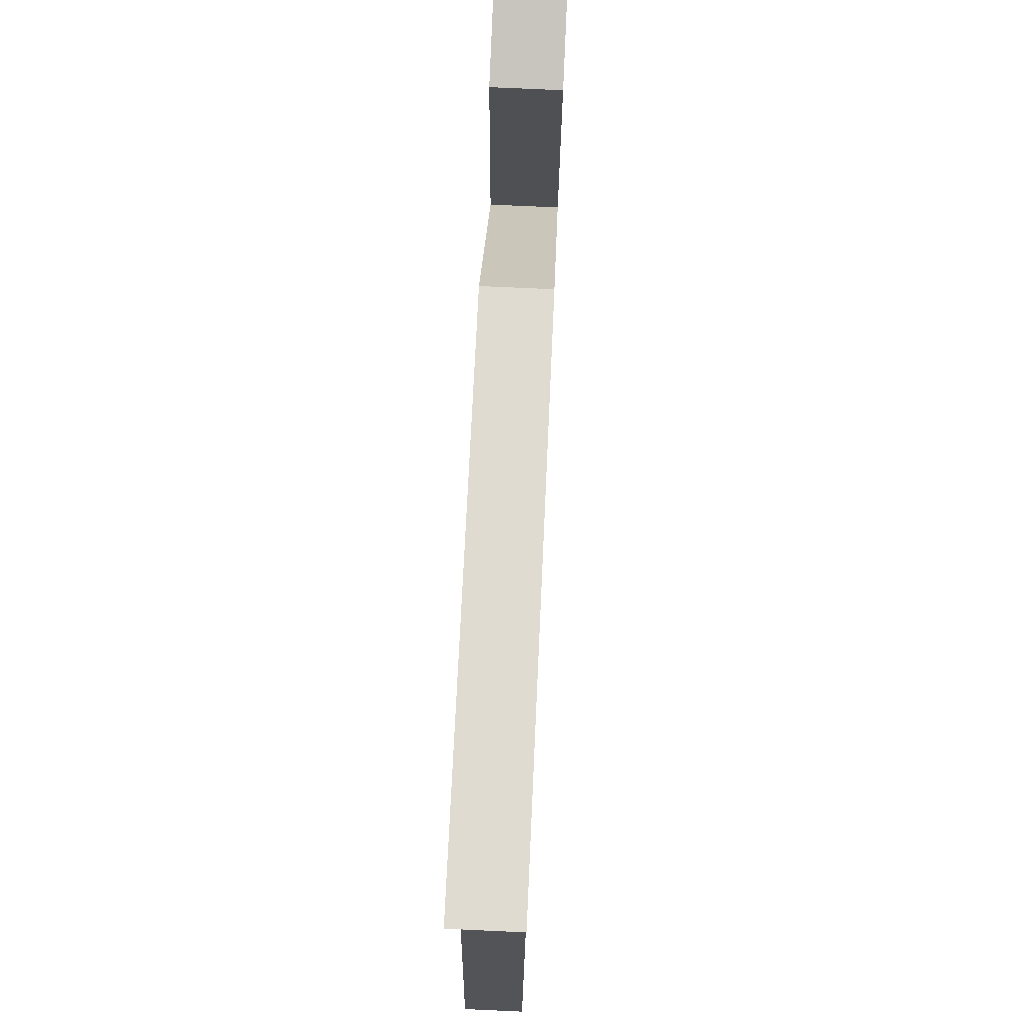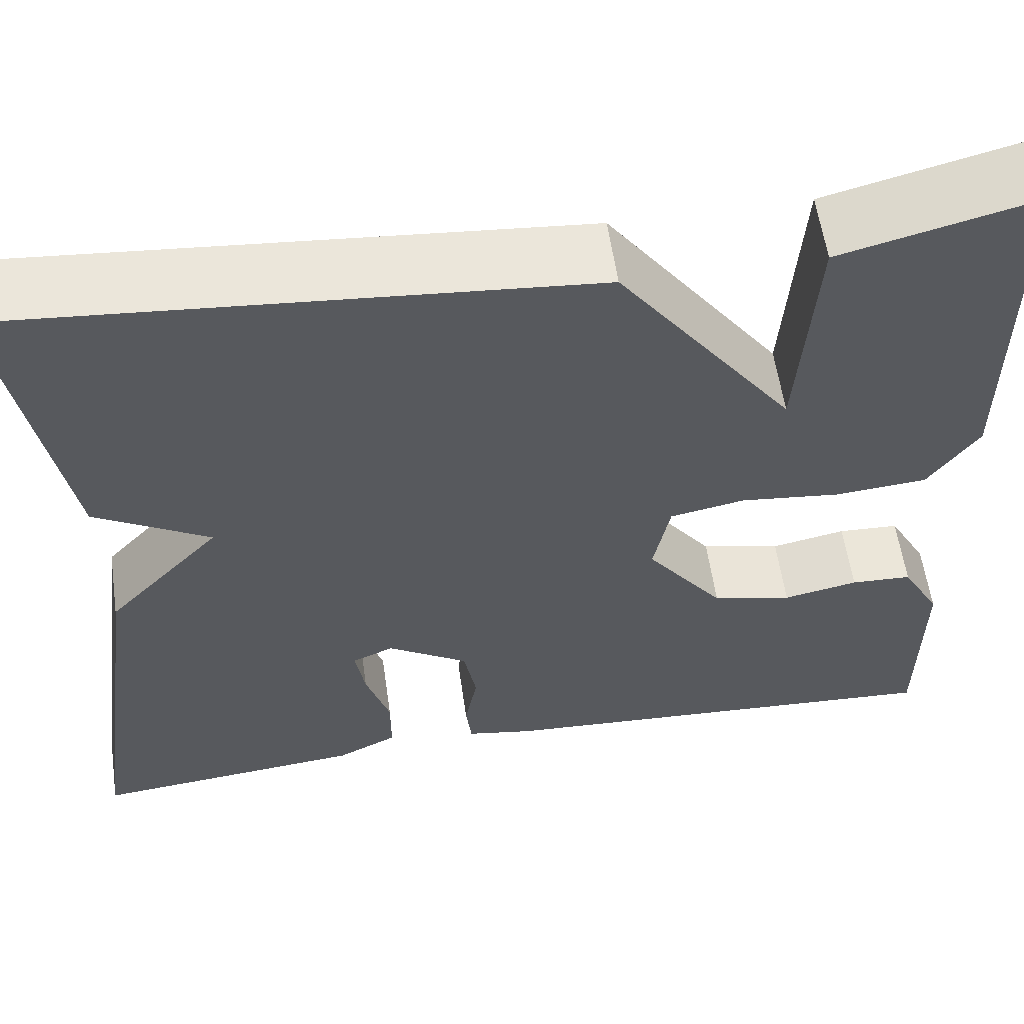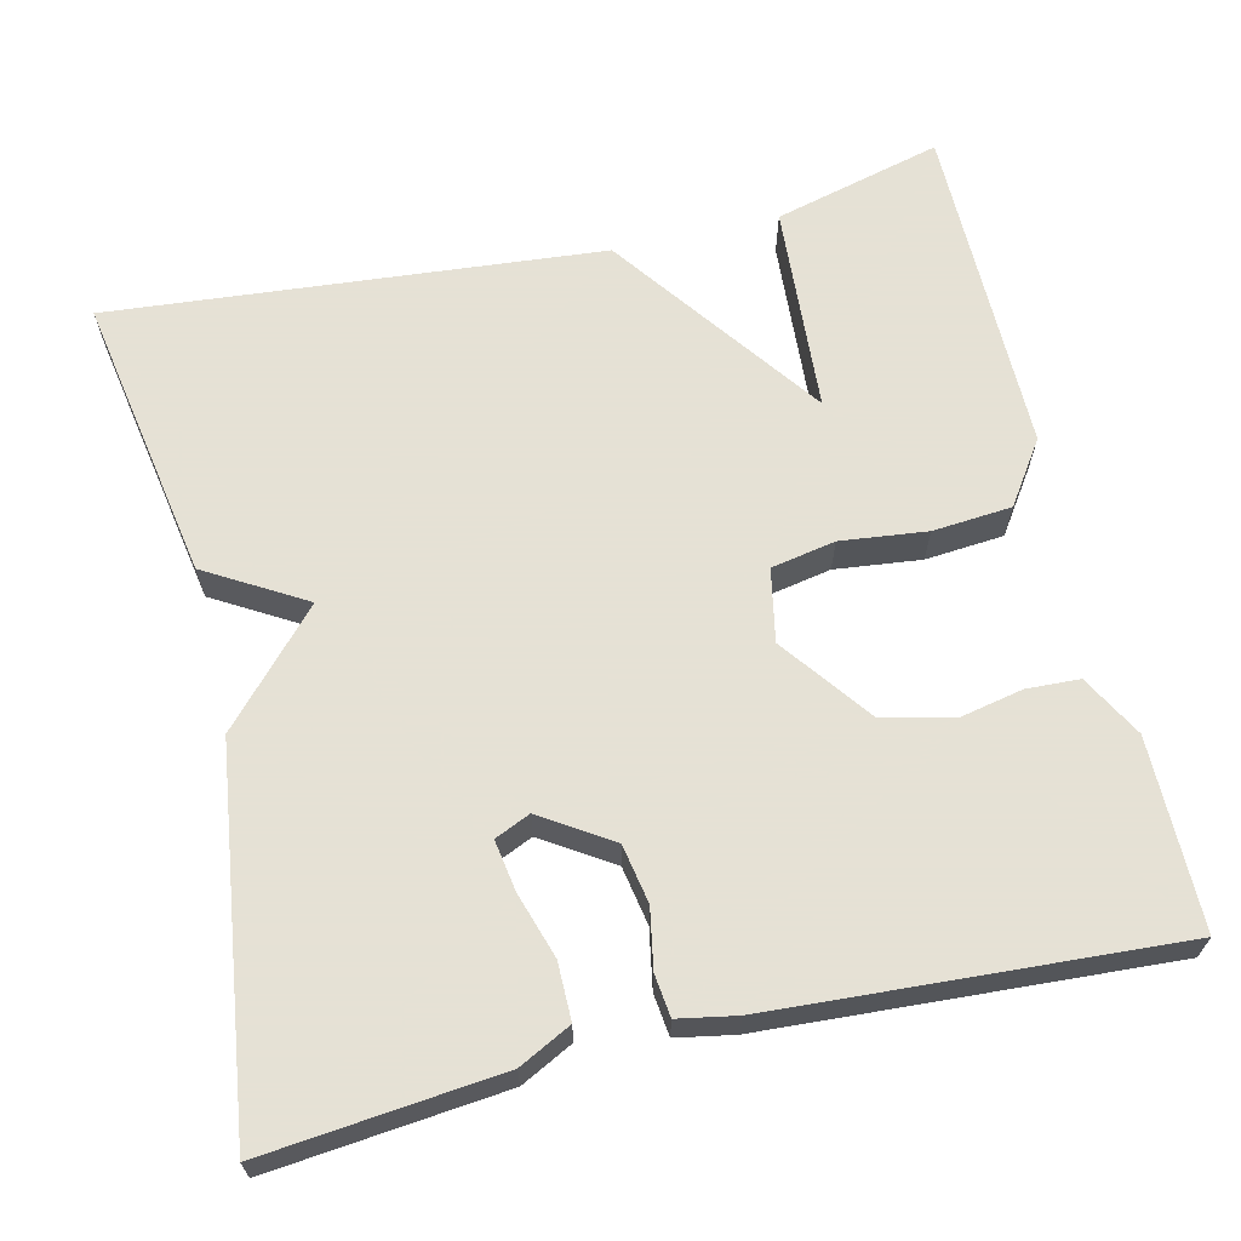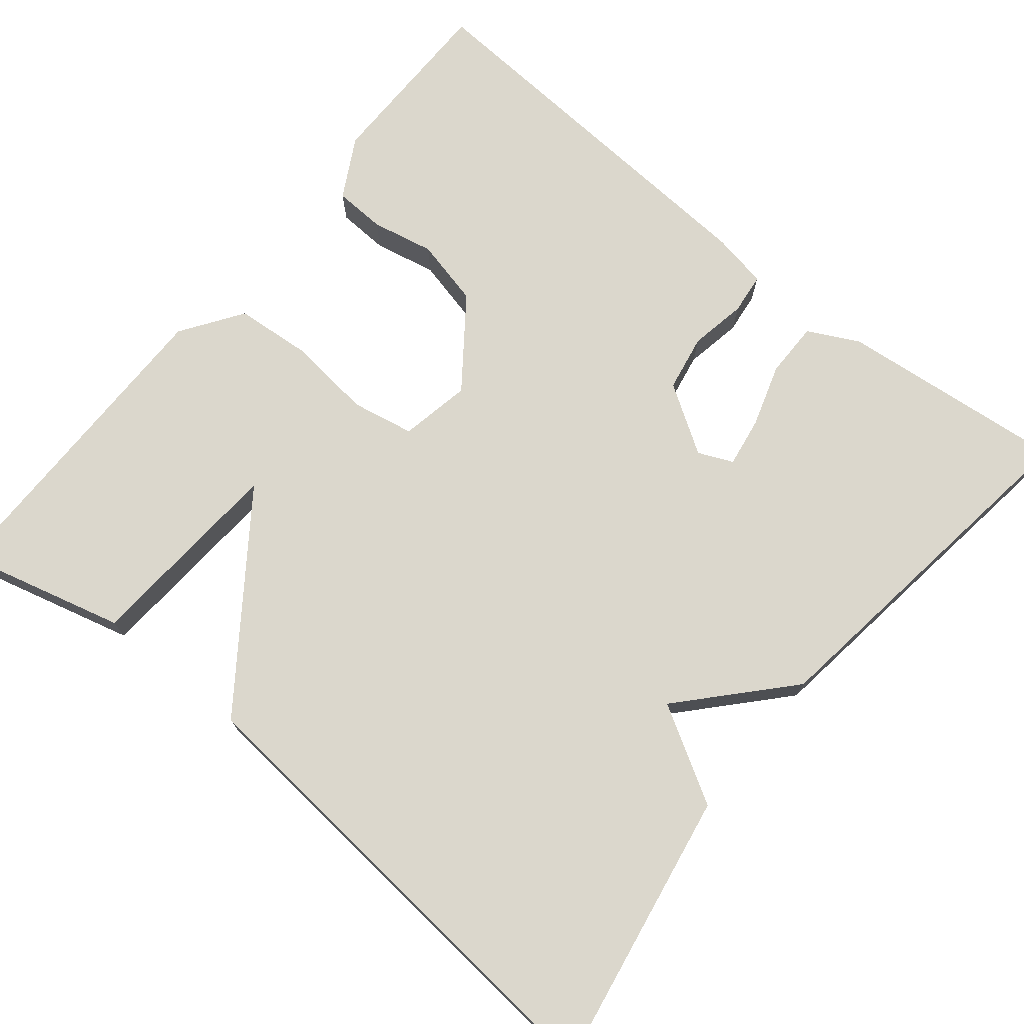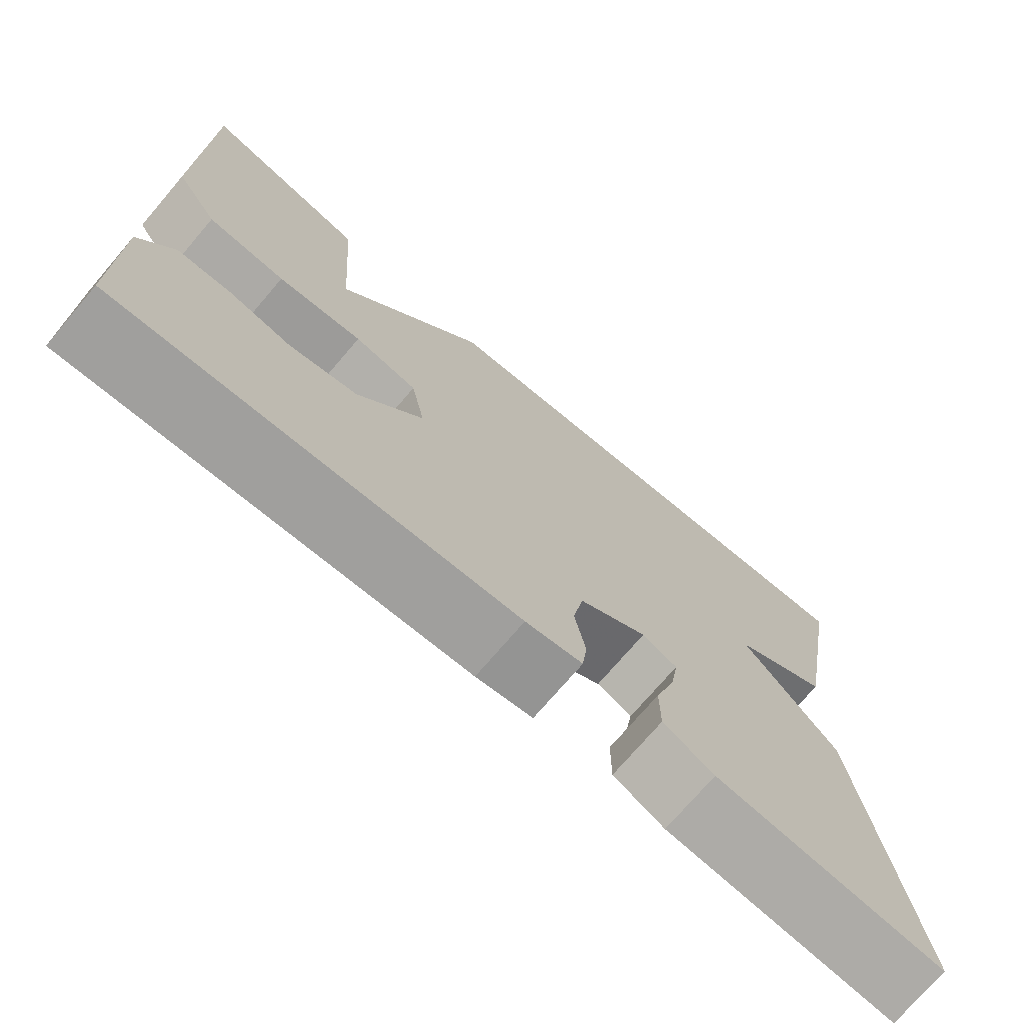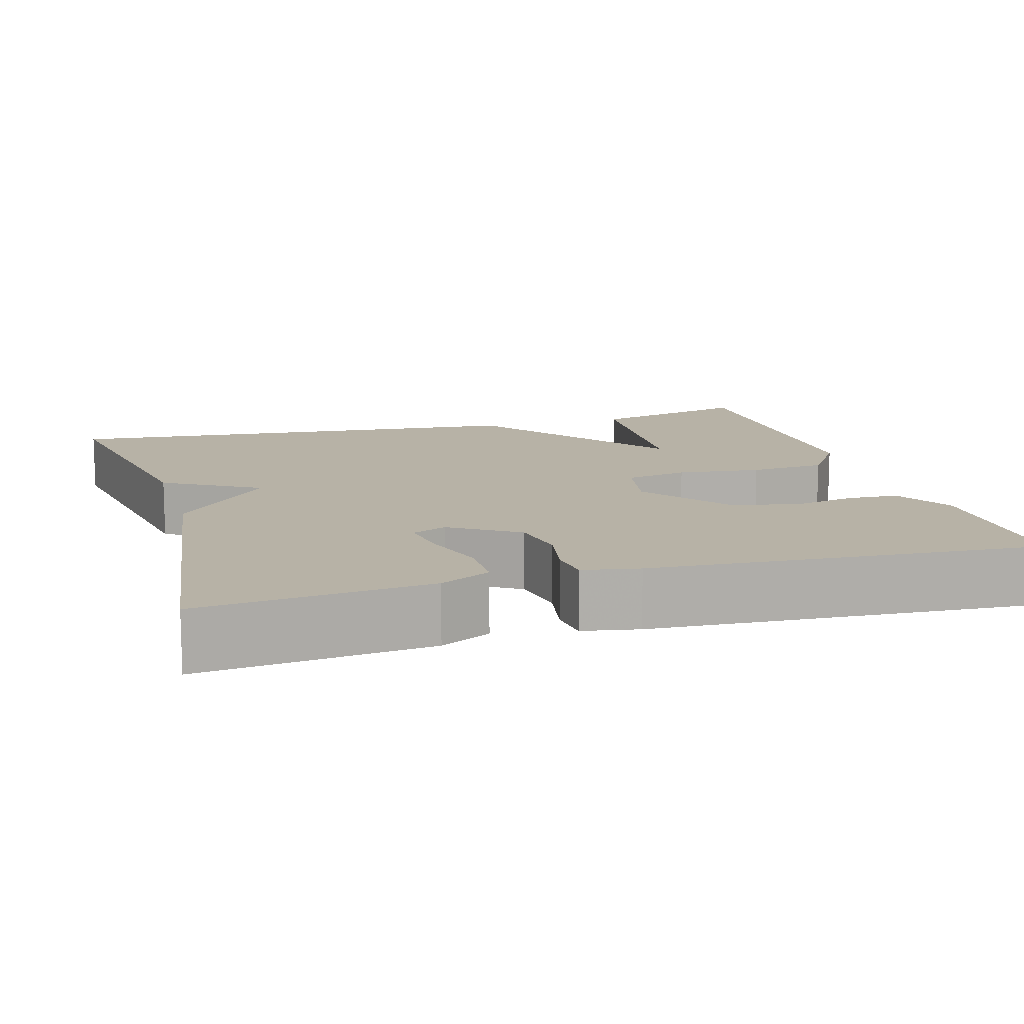
<metadata>
{"format":"obj","ext":"obj","renderer":"f3d","projection":"perspective","resolution":1024,"background":"white","views":[{"elev":75.0,"azim":92.6,"up":"+Z"},{"elev":58.7,"azim":171.8,"up":"+Z"},{"elev":64.9,"azim":166.7,"up":"+Y"},{"elev":73.1,"azim":39.2,"up":"+Y"},{"elev":-73.5,"azim":-40.5,"up":"+Z"},{"elev":12.5,"azim":163.8,"up":"+Y"}]}
</metadata>
<code>
v 0.5 0.07 -0.5
v 0.216 0.07 -0.471
v 0.153 0.07 -0.439
v 0.153 0.07 -0.37
v 0.178 0.07 -0.291
v 0.188 0.07 -0.229
v 0.145 0.07 -0.21
v 0.061 0.07 -0.264
v 0.048 0.07 -0.335
v 0.061 0.07 -0.406
v 0.055 0.07 -0.457
v -0.015 0.07 -0.47
v -0.5 0.07 -0.5
v -0.501 0.07 -0.271
v -0.46 0.07 -0.196
v -0.396 0.07 -0.193
v -0.318 0.07 -0.209
v -0.234 0.07 -0.189
v -0.153 0.07 -0.08
v -0.17 0.07 0.008
v -0.248 0.07 0.023
v -0.353 0.07 0.011
v -0.449 0.07 0.019
v -0.501 0.07 0.095
v -0.5 0.07 0.5
v -0.296 0.07 0.447
v -0.279 0.07 0.194
v -0.096 0.07 0.447
v 0.5 0.07 0.5
v 0.439 0.07 0.151
v 0.32 0.07 0.081
v 0.439 0.07 -0.049
v 0.5 0 -0.5
v 0.216 0 -0.471
v 0.153 0 -0.439
v 0.153 0 -0.37
v 0.178 0 -0.291
v 0.188 0 -0.229
v 0.145 0 -0.21
v 0.061 0 -0.264
v 0.048 0 -0.335
v 0.061 0 -0.406
v 0.055 0 -0.457
v -0.015 0 -0.47
v -0.5 0 -0.5
v -0.501 0 -0.271
v -0.46 0 -0.196
v -0.396 0 -0.193
v -0.318 0 -0.209
v -0.234 0 -0.189
v -0.153 0 -0.08
v -0.17 0 0.008
v -0.248 0 0.023
v -0.353 0 0.011
v -0.449 0 0.019
v -0.501 0 0.095
v -0.5 0 0.5
v -0.296 0 0.447
v -0.279 0 0.194
v -0.096 0 0.447
v 0.5 0 0.5
v 0.439 0 0.151
v 0.32 0 0.081
v 0.439 0 -0.049
f 3 4 5
f 2 3 5
f 1 2 5
f 32 1 5
f 31 32 5
f 29 30 31
f 28 29 31
f 27 28 31
f 25 26 27
f 24 25 27
f 23 24 27
f 22 23 27
f 21 22 27
f 20 21 27 31
f 19 20 31
f 18 19 31
f 15 16 17
f 14 15 17
f 13 14 17
f 12 13 17
f 11 12 17
f 10 11 17
f 9 10 17
f 8 9 17 18
f 7 8 18 31
f 31 5 6
f 6 7 31
f 37 36 35
f 37 35 34
f 37 34 33
f 37 33 64
f 37 64 63
f 63 62 61
f 63 61 60
f 63 60 59
f 59 58 57
f 59 57 56
f 59 56 55
f 59 55 54
f 59 54 53
f 63 59 53 52
f 63 52 51
f 63 51 50
f 49 48 47
f 49 47 46
f 49 46 45
f 49 45 44
f 49 44 43
f 49 43 42
f 49 42 41
f 50 49 41 40
f 63 50 40 39
f 38 37 63
f 63 39 38
f 1 33 34 2
f 2 34 35 3
f 3 35 36 4
f 4 36 37 5
f 5 37 38 6
f 6 38 39 7
f 7 39 40 8
f 8 40 41 9
f 9 41 42 10
f 10 42 43 11
f 11 43 44 12
f 12 44 45 13
f 13 45 46 14
f 14 46 47 15
f 15 47 48 16
f 16 48 49 17
f 17 49 50 18
f 18 50 51 19
f 19 51 52 20
f 20 52 53 21
f 21 53 54 22
f 22 54 55 23
f 23 55 56 24
f 24 56 57 25
f 25 57 58 26
f 26 58 59 27
f 27 59 60 28
f 28 60 61 29
f 29 61 62 30
f 30 62 63 31
f 31 63 64 32
f 32 64 33 1

</code>
